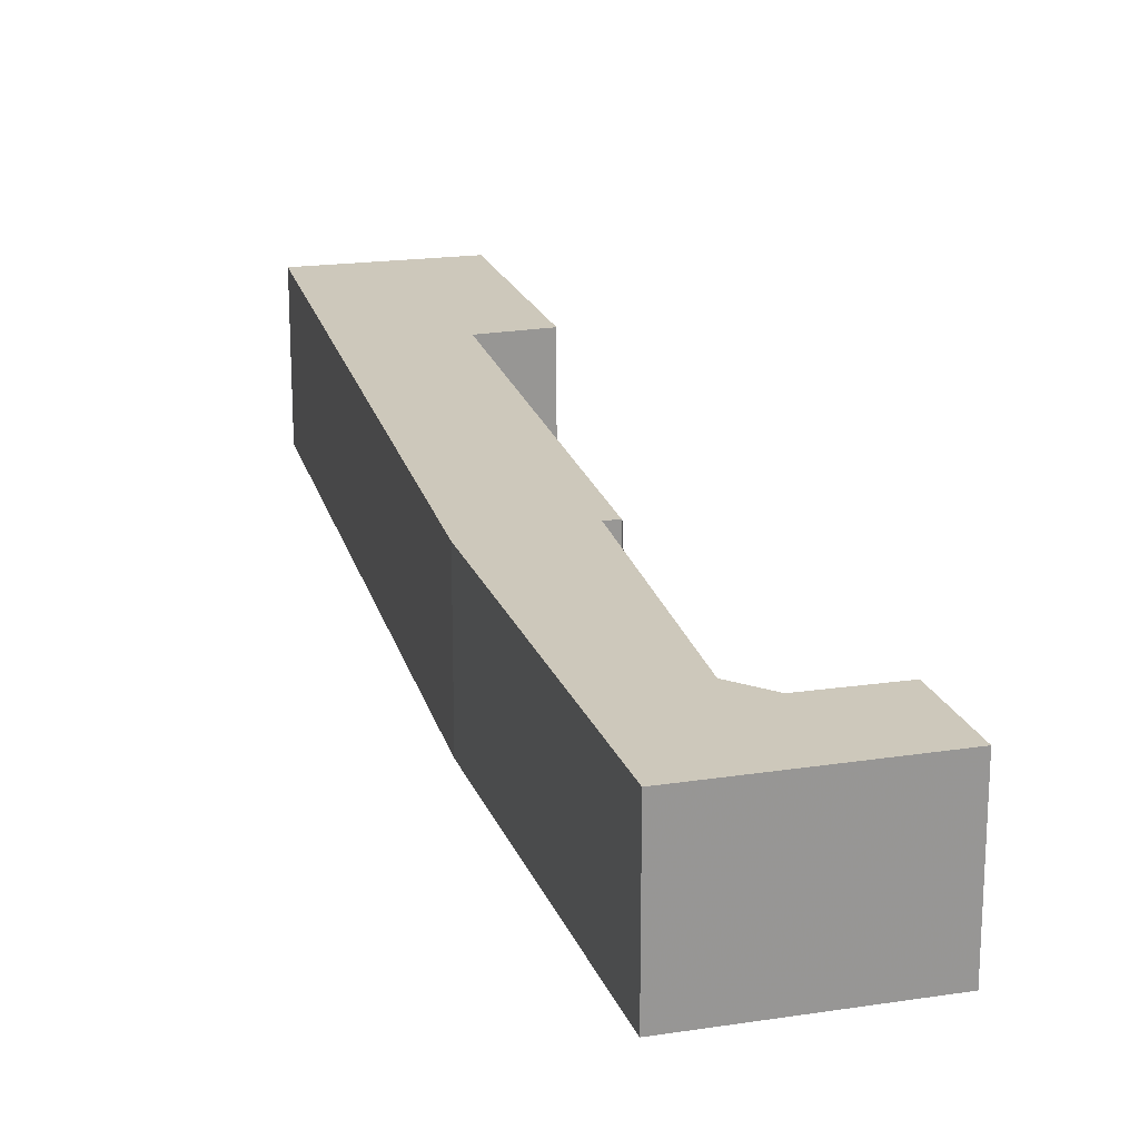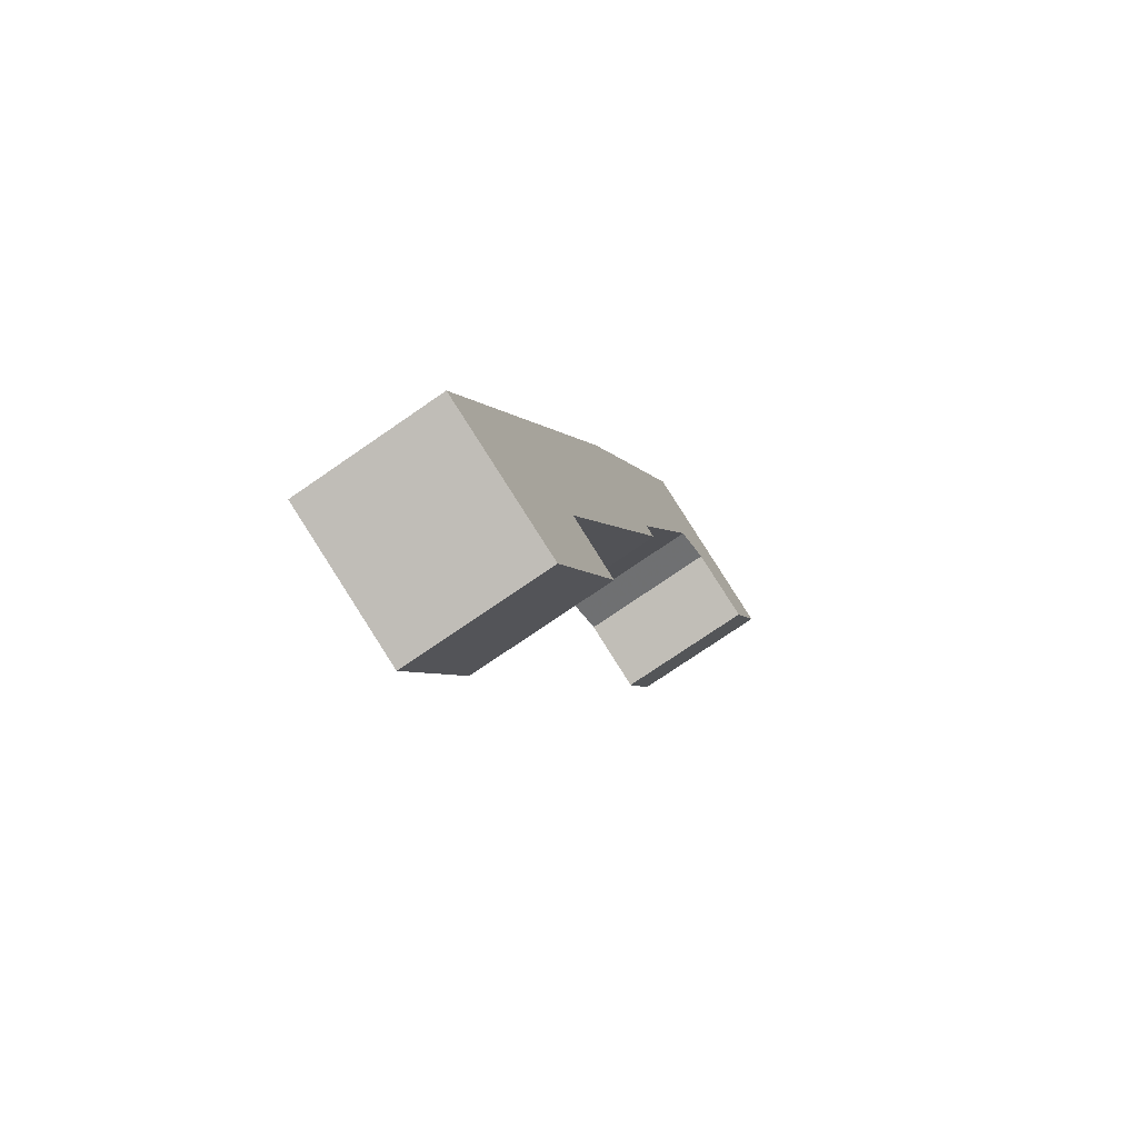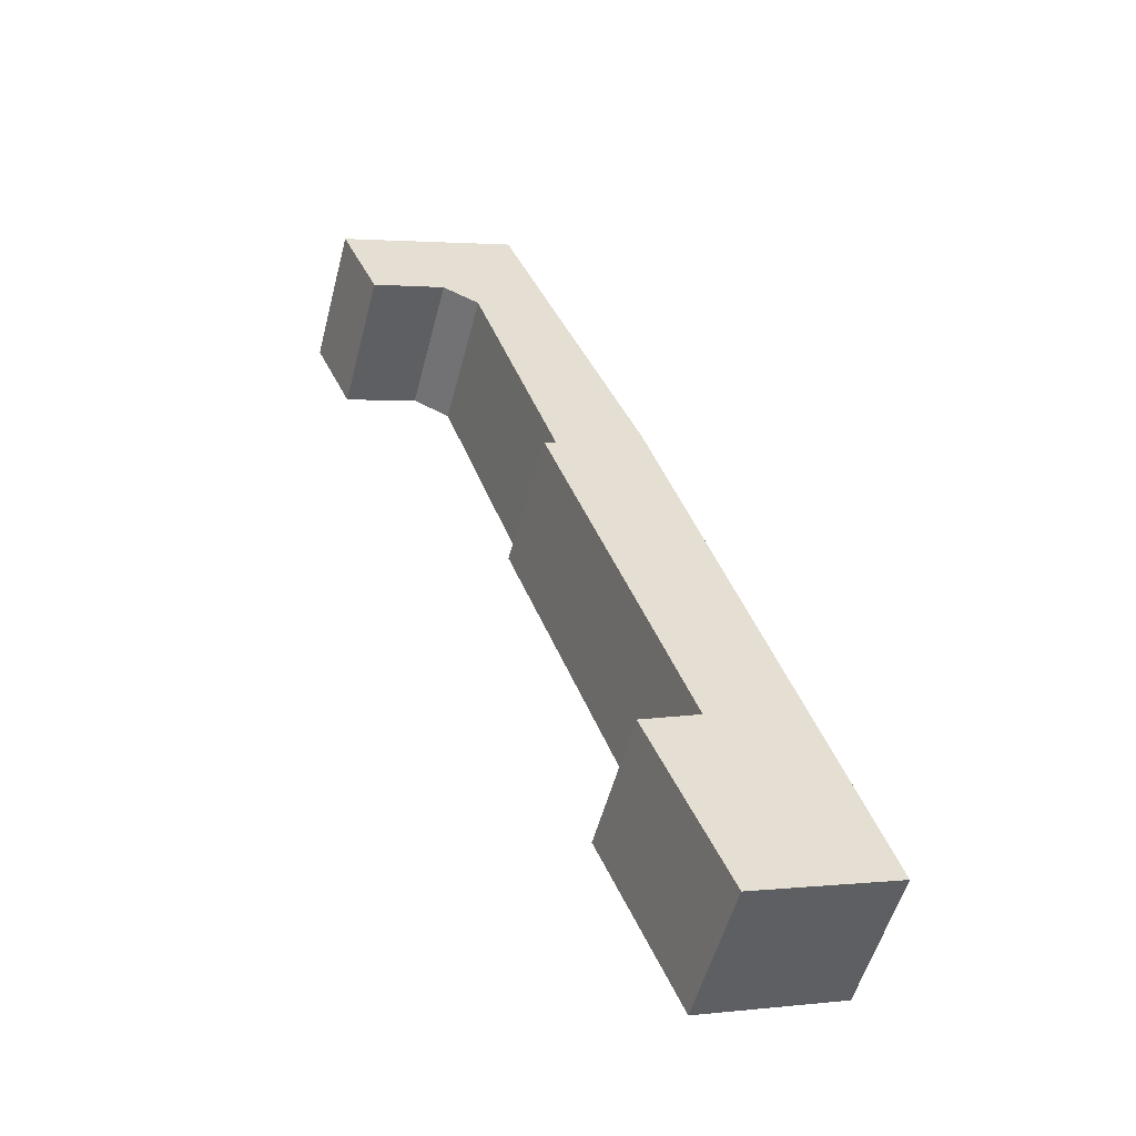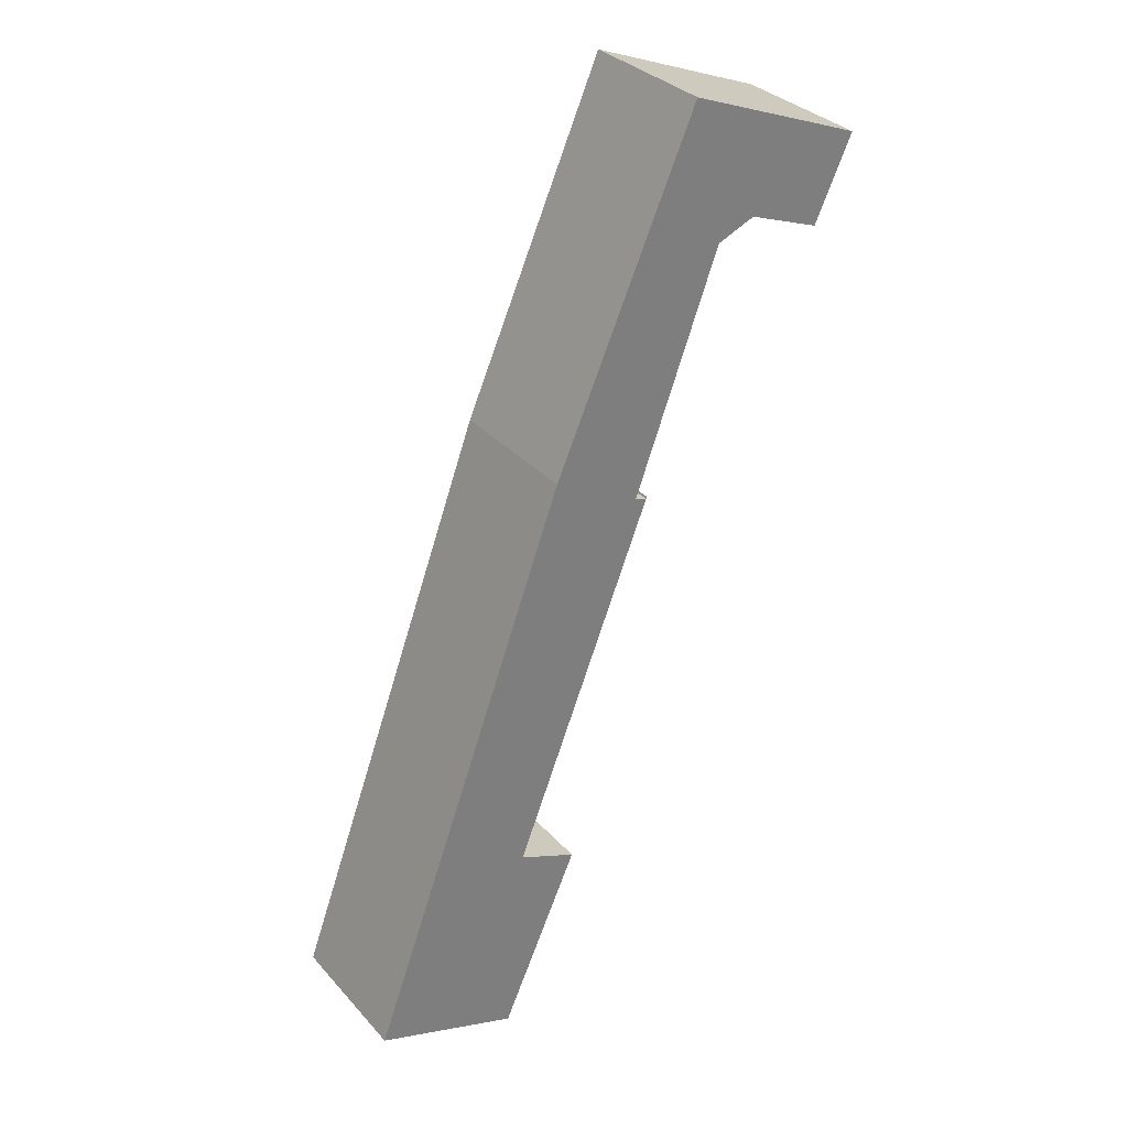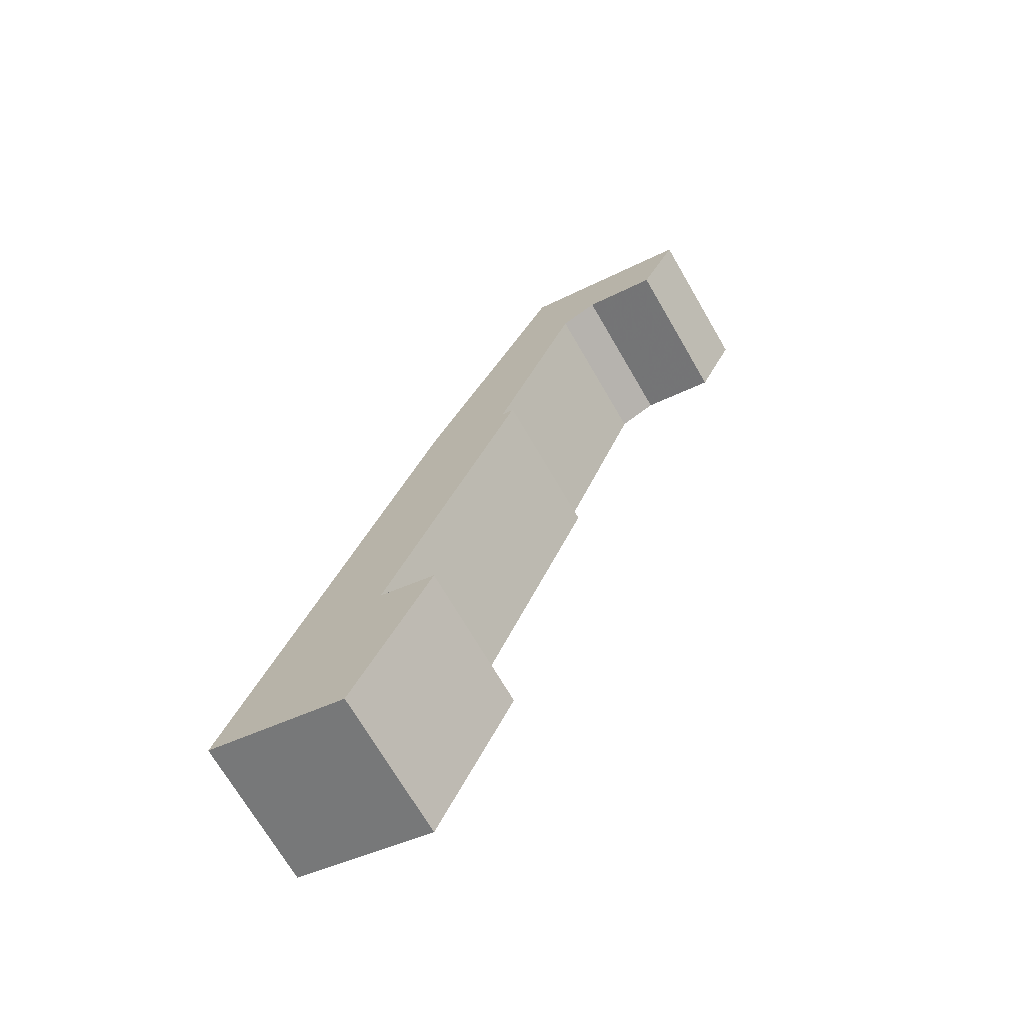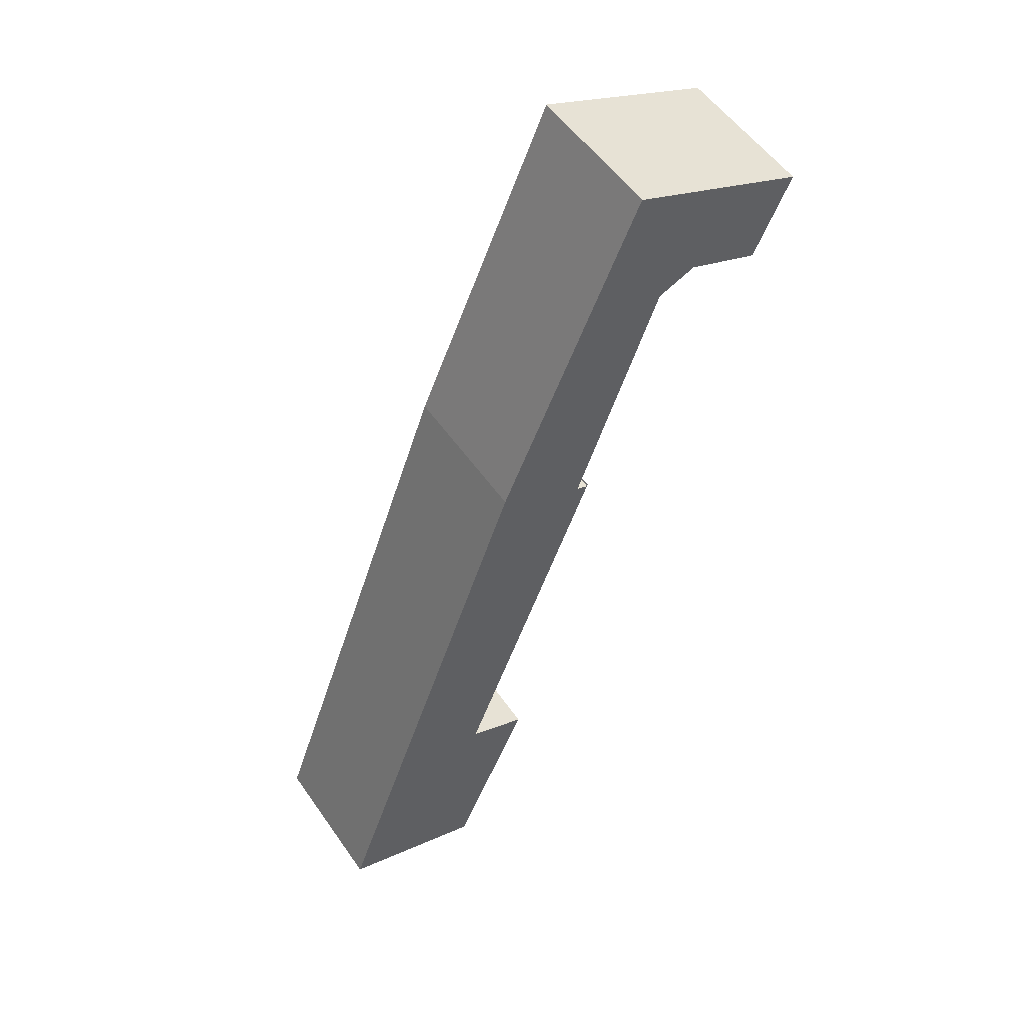
<metadata>
{"format":"obj","ext":"obj","renderer":"f3d","projection":"perspective","resolution":1024,"background":"white","views":[{"elev":21.8,"azim":6.0,"up":"+Y"},{"elev":-74.0,"azim":-55.3,"up":"+Z"},{"elev":-53.3,"azim":165.5,"up":"+Z"},{"elev":32.4,"azim":-34.4,"up":"+Z"},{"elev":-70.4,"azim":30.2,"up":"+Z"},{"elev":53.8,"azim":-34.1,"up":"+Z"}]}
</metadata>
<code>
v 3.591 -0.05976 1.163
v 3.58 -0.05976 1.057
v 3.504 -0.05976 1.082
v 3.612 -0.05976 1.378
v 3.621 -0.05976 1.151
v 3.658 -0.05976 1.355
v 3.664 -0.05976 1.353
v 3.688 -0.05976 1.551
v 3.703 -0.05976 1.477
v 3.723 -0.05976 1.485
v 3.761 -0.05976 1.472
v 3.78 -0.05976 1.515
v 3.504 -0.1358 1.082
v 3.58 -0.1358 1.057
v 3.591 -0.1358 1.163
v 3.612 -0.1358 1.378
v 3.621 -0.1358 1.151
v 3.658 -0.1358 1.355
v 3.664 -0.1358 1.353
v 3.688 -0.1358 1.551
v 3.703 -0.1358 1.477
v 3.723 -0.1358 1.485
v 3.761 -0.1358 1.472
v 3.78 -0.1358 1.515
v 3.58 -0.1358 1.057
v 3.504 -0.1358 1.082
v 3.504 -0.05976 1.082
v 3.58 -0.05976 1.057
v 3.621 -0.1358 1.151
v 3.58 -0.1358 1.057
v 3.58 -0.05976 1.057
v 3.621 -0.05976 1.151
v 3.591 -0.1358 1.163
v 3.621 -0.1358 1.151
v 3.621 -0.05976 1.151
v 3.591 -0.05976 1.163
v 3.665 -0.1358 1.354
v 3.591 -0.1358 1.163
v 3.591 -0.05976 1.163
v 3.665 -0.05976 1.354
v 3.664 -0.1358 1.353
v 3.665 -0.1358 1.354
v 3.665 -0.05976 1.354
v 3.664 -0.05976 1.353
v 3.658 -0.1358 1.355
v 3.664 -0.1358 1.353
v 3.664 -0.05976 1.353
v 3.658 -0.05976 1.355
v 3.703 -0.1358 1.477
v 3.658 -0.1358 1.355
v 3.658 -0.05976 1.355
v 3.703 -0.05976 1.477
v 3.723 -0.1358 1.485
v 3.703 -0.1358 1.477
v 3.703 -0.05976 1.477
v 3.723 -0.05976 1.485
v 3.761 -0.1358 1.472
v 3.723 -0.1358 1.485
v 3.723 -0.05976 1.485
v 3.761 -0.05976 1.472
v 3.78 -0.1358 1.515
v 3.761 -0.1358 1.472
v 3.761 -0.05976 1.472
v 3.78 -0.05976 1.515
v 3.688 -0.1358 1.551
v 3.78 -0.1358 1.515
v 3.78 -0.05976 1.515
v 3.688 -0.05976 1.551
f 1 2 3
f 1 3 4
f 1 5 2
f 1 4 6
f 7 1 6
f 6 4 8
f 9 6 8
f 10 9 8
f 11 10 8
f 12 11 8
f 13 14 15
f 16 13 15
f 17 15 14
f 18 16 15
f 19 18 15
f 20 16 18
f 20 18 21
f 20 21 22
f 20 22 23
f 24 20 23
f 25 26 27
f 25 27 28
f 29 30 31
f 29 31 32
f 33 34 35
f 33 35 36
f 37 38 39
f 37 39 40
f 41 42 43
f 41 43 44
f 45 46 47
f 45 47 48
f 49 50 51
f 49 51 52
f 53 54 55
f 53 55 56
f 57 58 59
f 57 59 60
f 61 62 63
f 61 63 64
f 65 66 67
f 65 67 68
f 16 20 8
f 16 8 4
f 13 16 4
f 13 4 3

</code>
